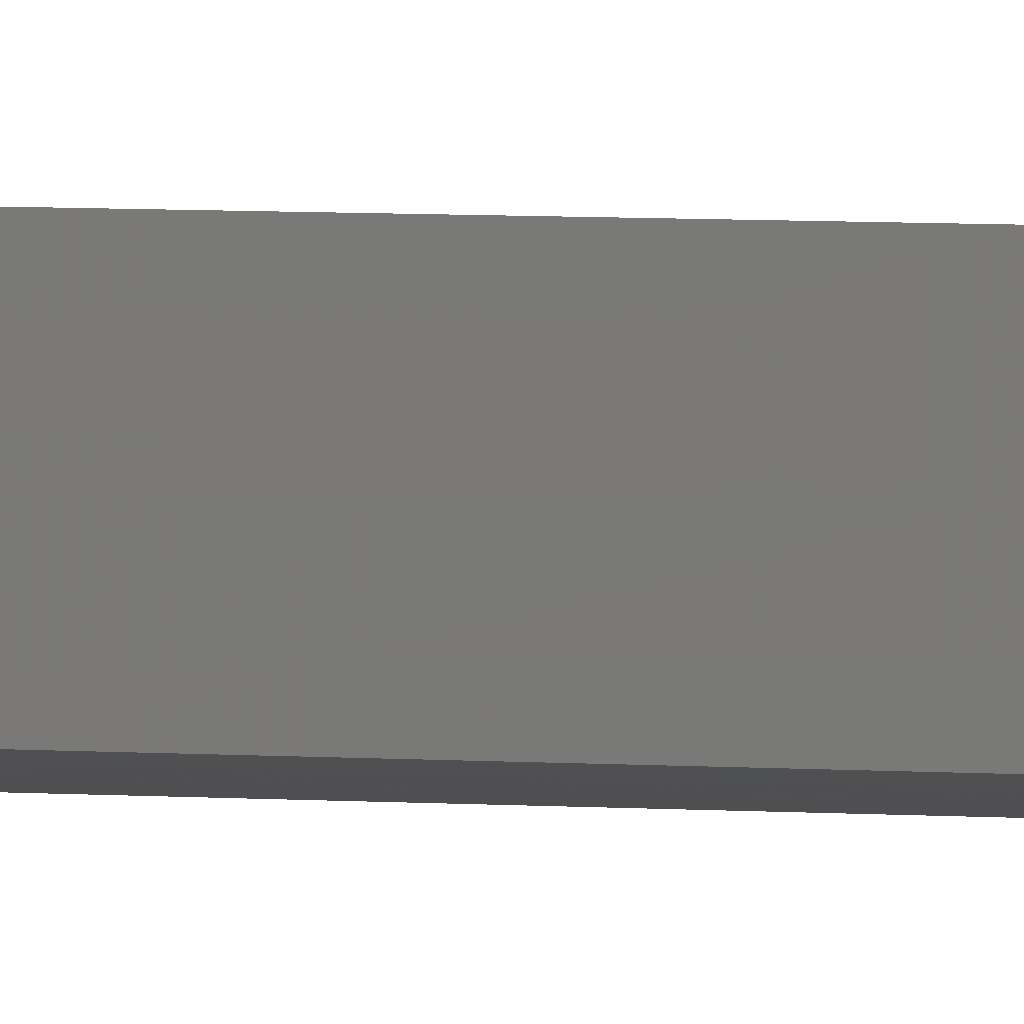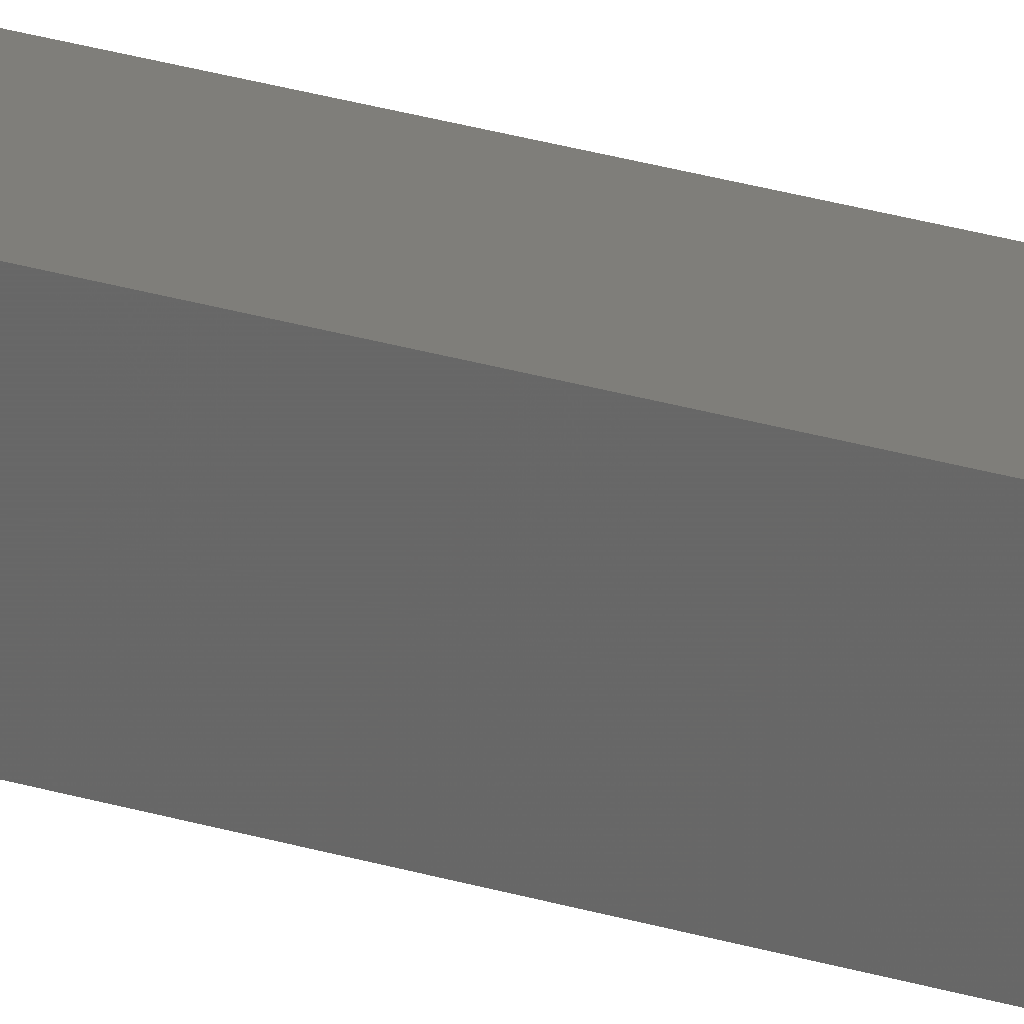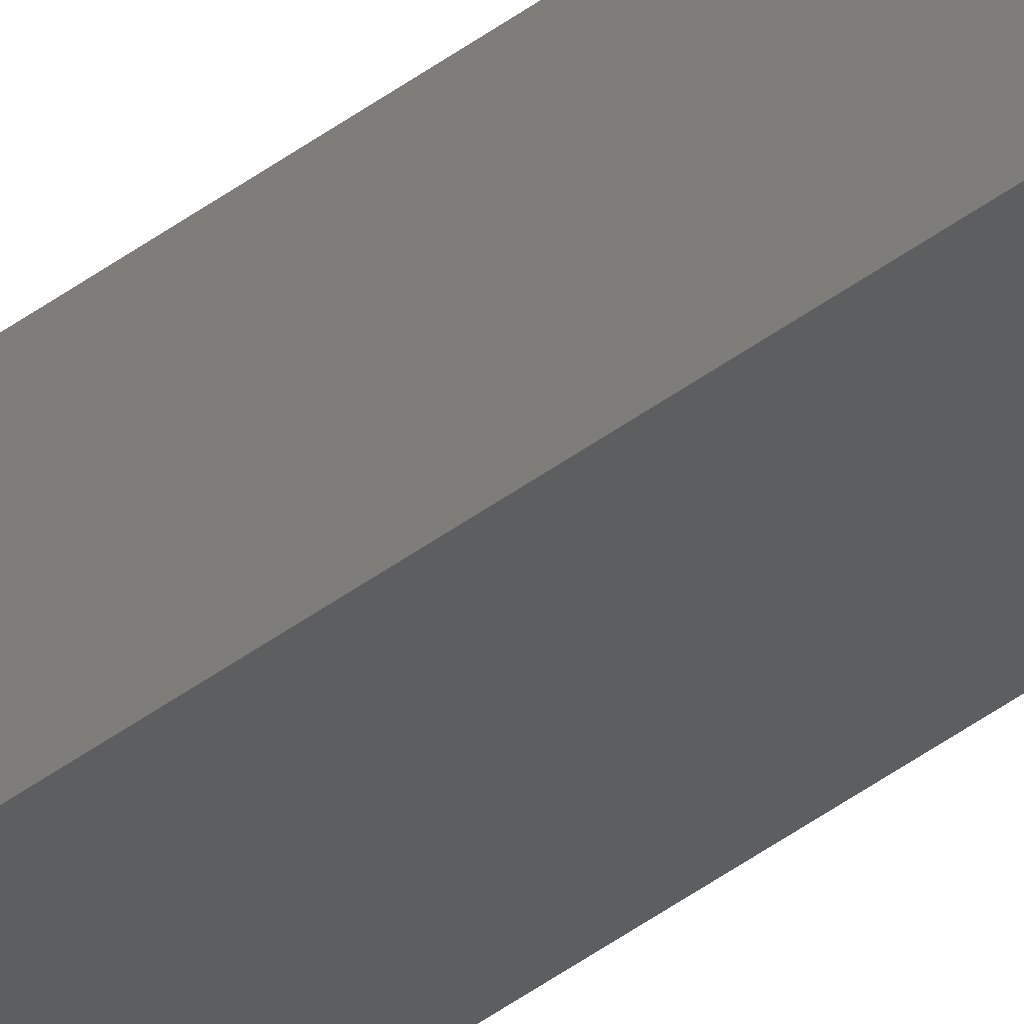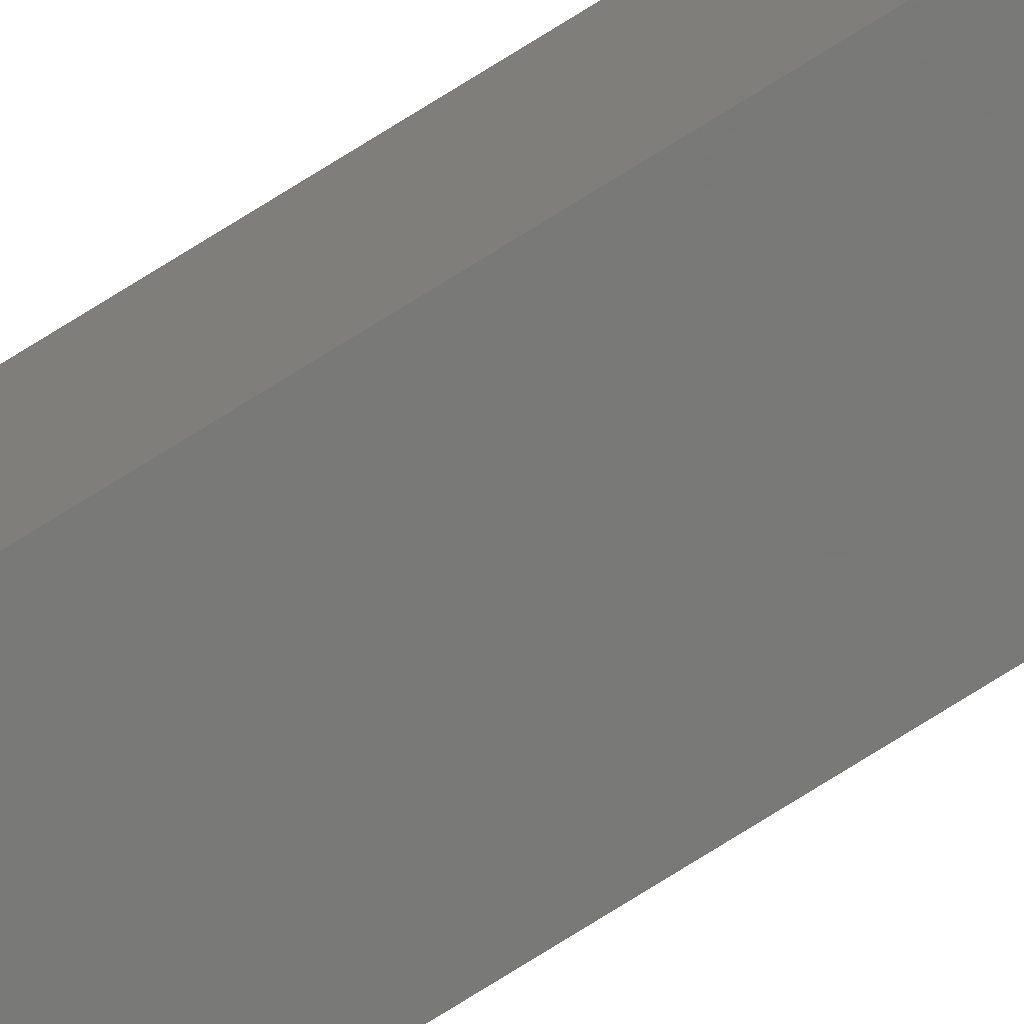
<metadata>
{"format":"stl","ext":"stl","renderer":"f3d","projection":"perspective","resolution":1024,"background":"white","views":[{"elev":1.3,"azim":-46.7,"up":"+Y"},{"elev":8.9,"azim":144.4,"up":"+Y"},{"elev":-38.2,"azim":134.6,"up":"+Y"},{"elev":-76.6,"azim":121.9,"up":"+Y"}]}
</metadata>
<code>
# stl→obj: 16 verts, 28 faces
v -9.807 -3.828 227
v -9.787 -3.83 227
v -9.787 -3.83 230.6
v -9.807 -3.828 230.6
v -9.827 -3.826 227
v -9.827 -3.826 230.6
v -9.847 -3.824 230.6
v -9.847 -3.824 227
v -9.842 -3.774 230.6
v -9.842 -3.774 227
v -9.782 -3.781 230.6
v -9.802 -3.778 227
v -9.802 -3.778 230.6
v -9.782 -3.781 227
v -9.822 -3.776 227
v -9.822 -3.776 230.6
f 1 2 3
f 1 3 4
f 5 4 6
f 5 6 7
f 5 1 4
f 8 5 7
f 8 9 10
f 7 9 8
f 11 12 13
f 14 12 11
f 13 15 16
f 16 15 9
f 12 15 13
f 15 10 9
f 14 11 2
f 11 3 2
f 7 16 9
f 6 16 7
f 4 13 16
f 4 16 6
f 3 11 13
f 3 13 4
f 15 8 10
f 12 5 15
f 15 5 8
f 14 1 12
f 12 1 5
f 14 2 1

</code>
